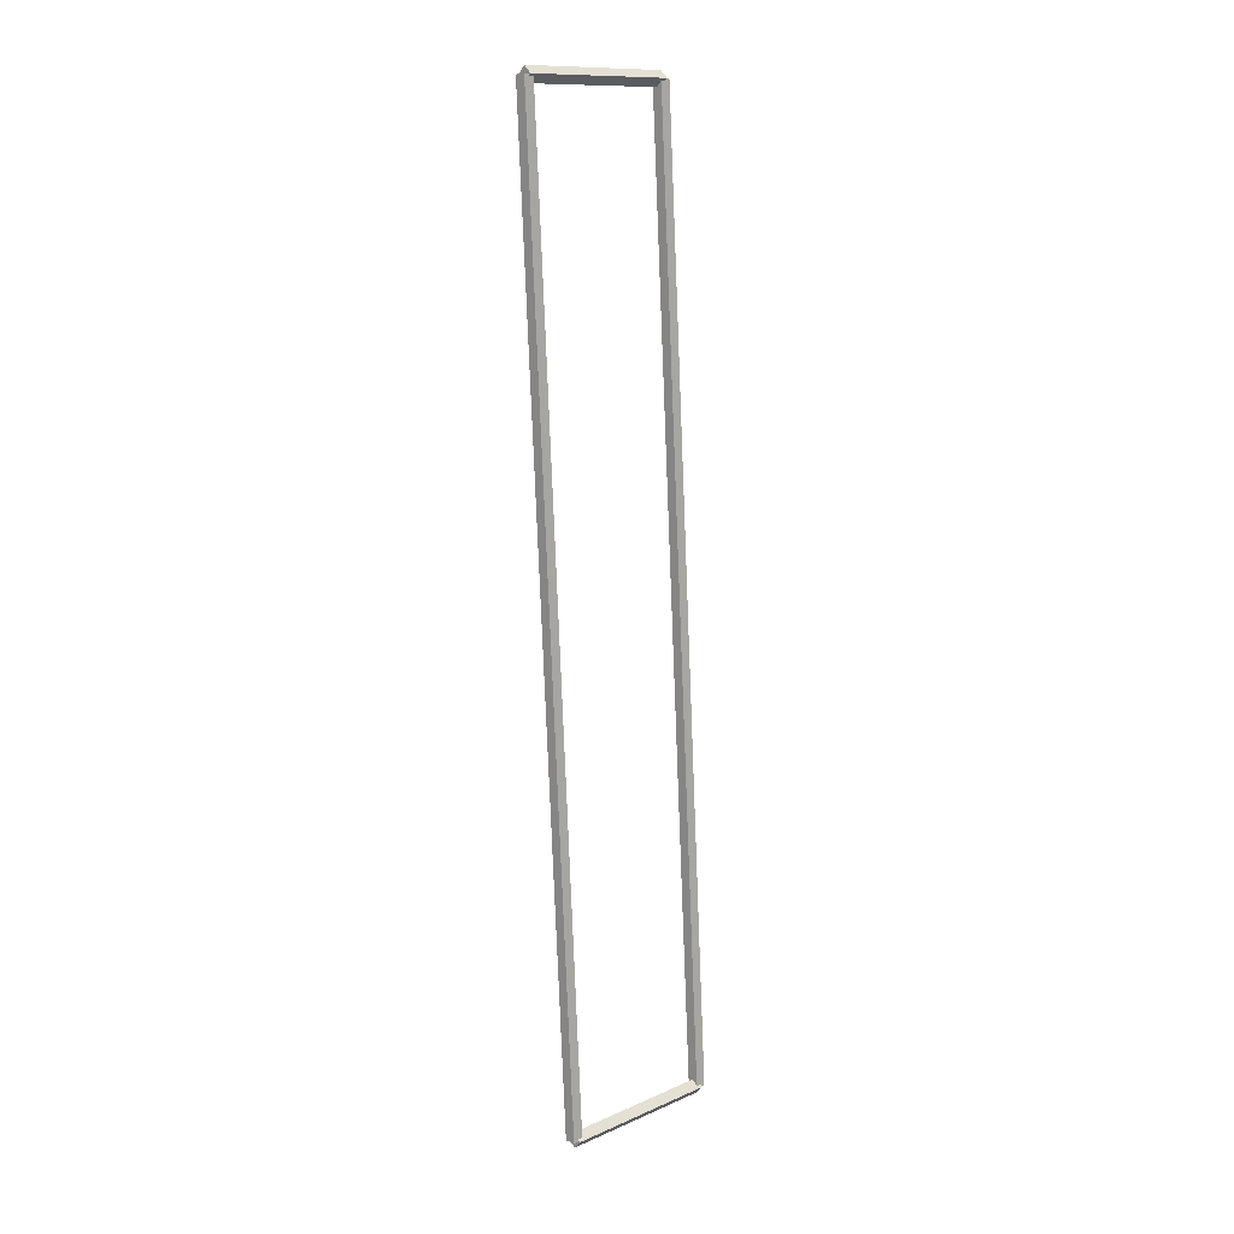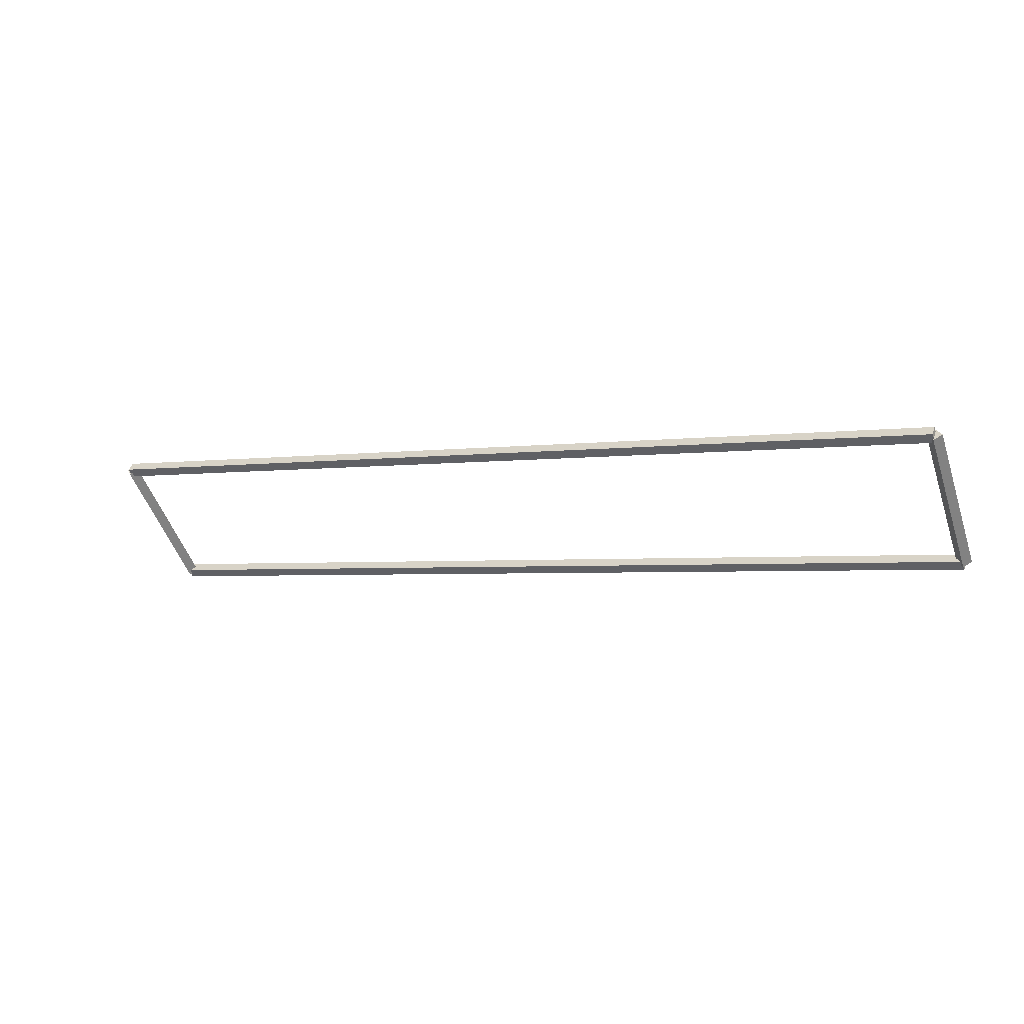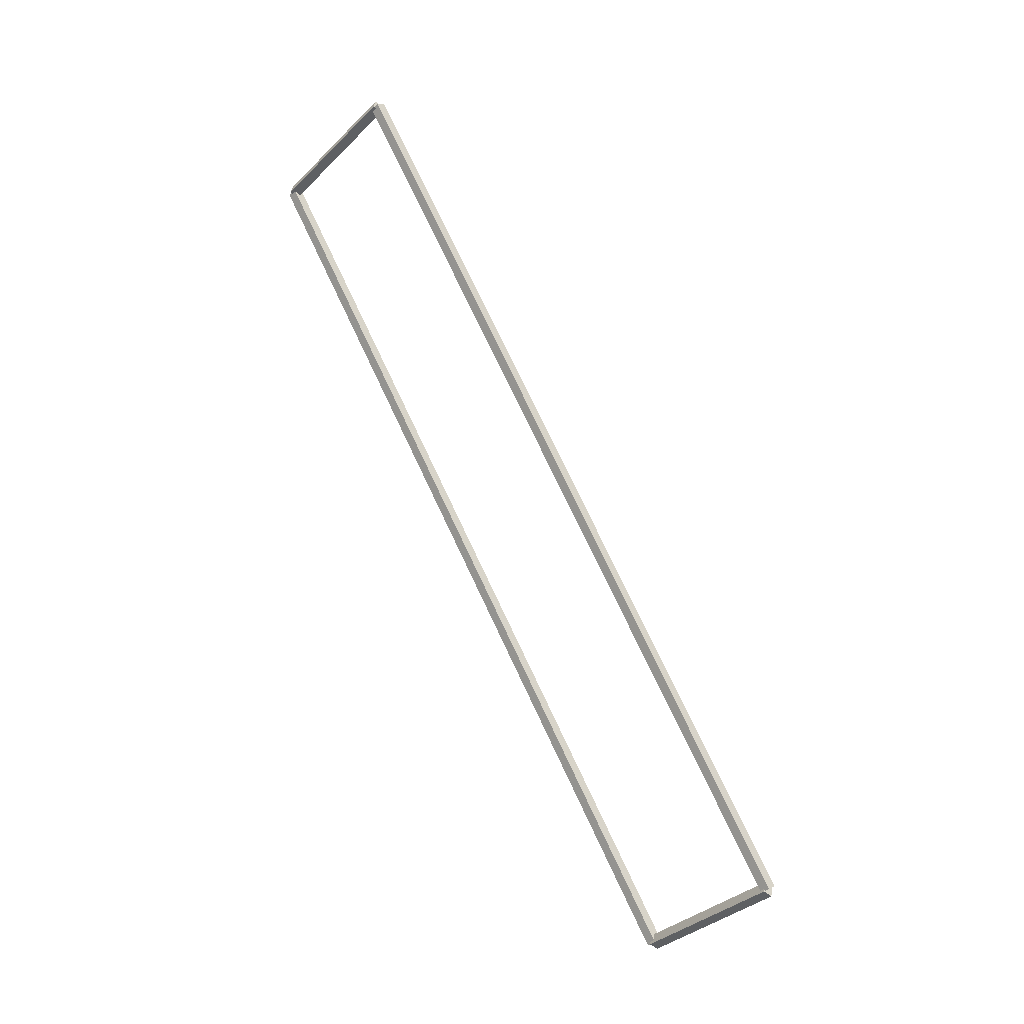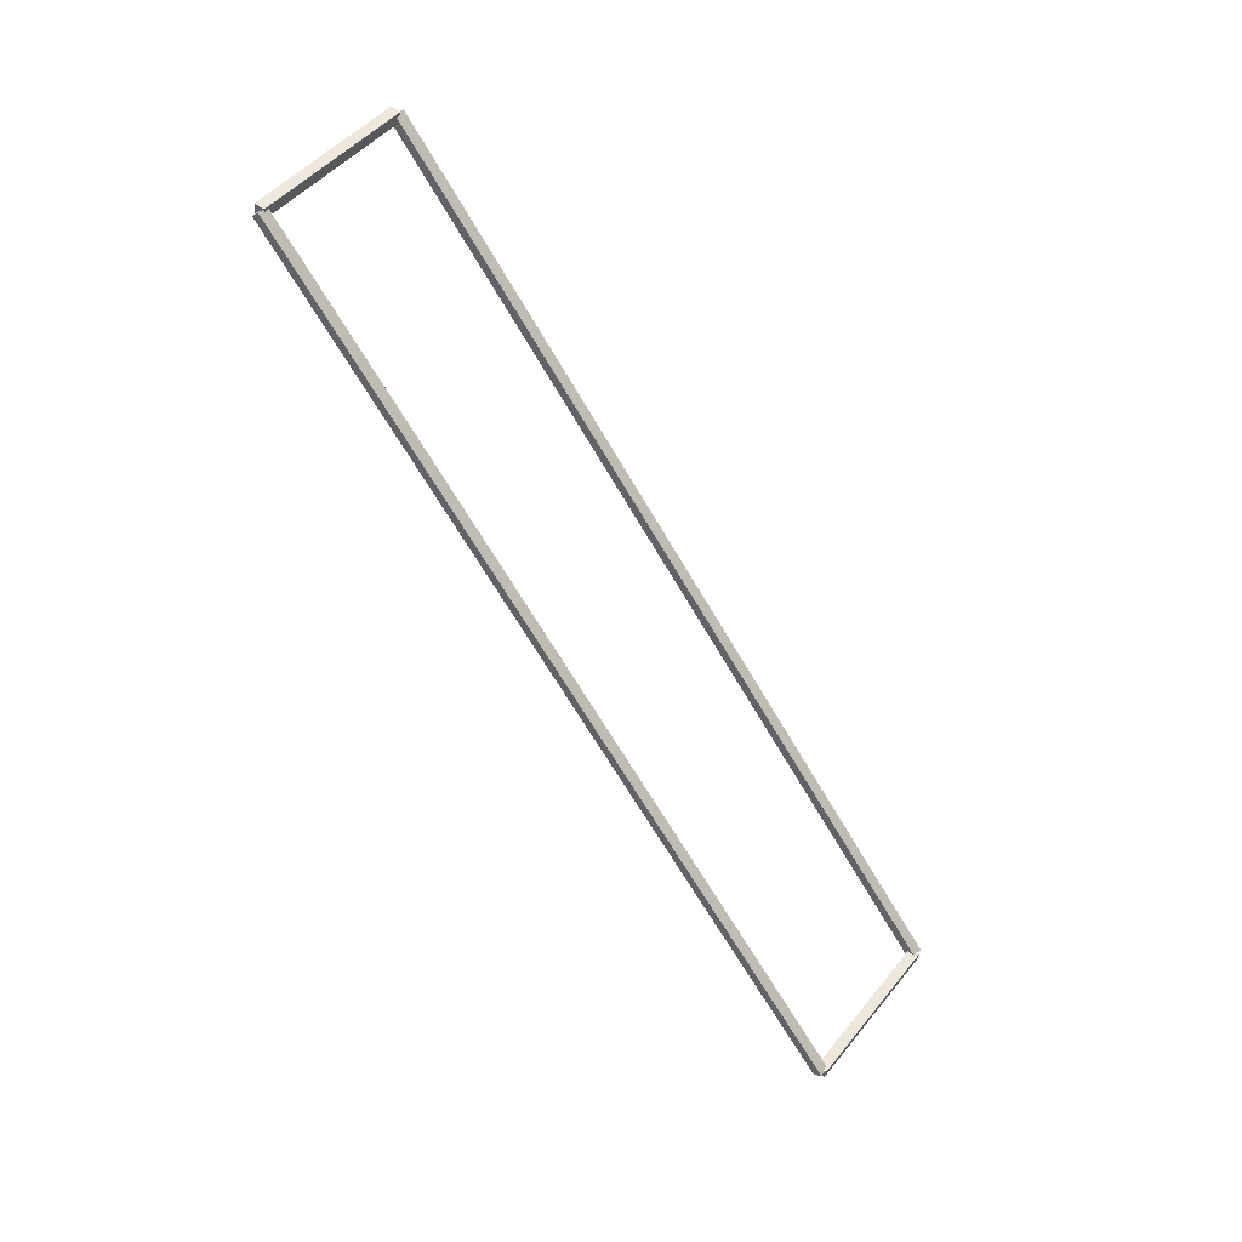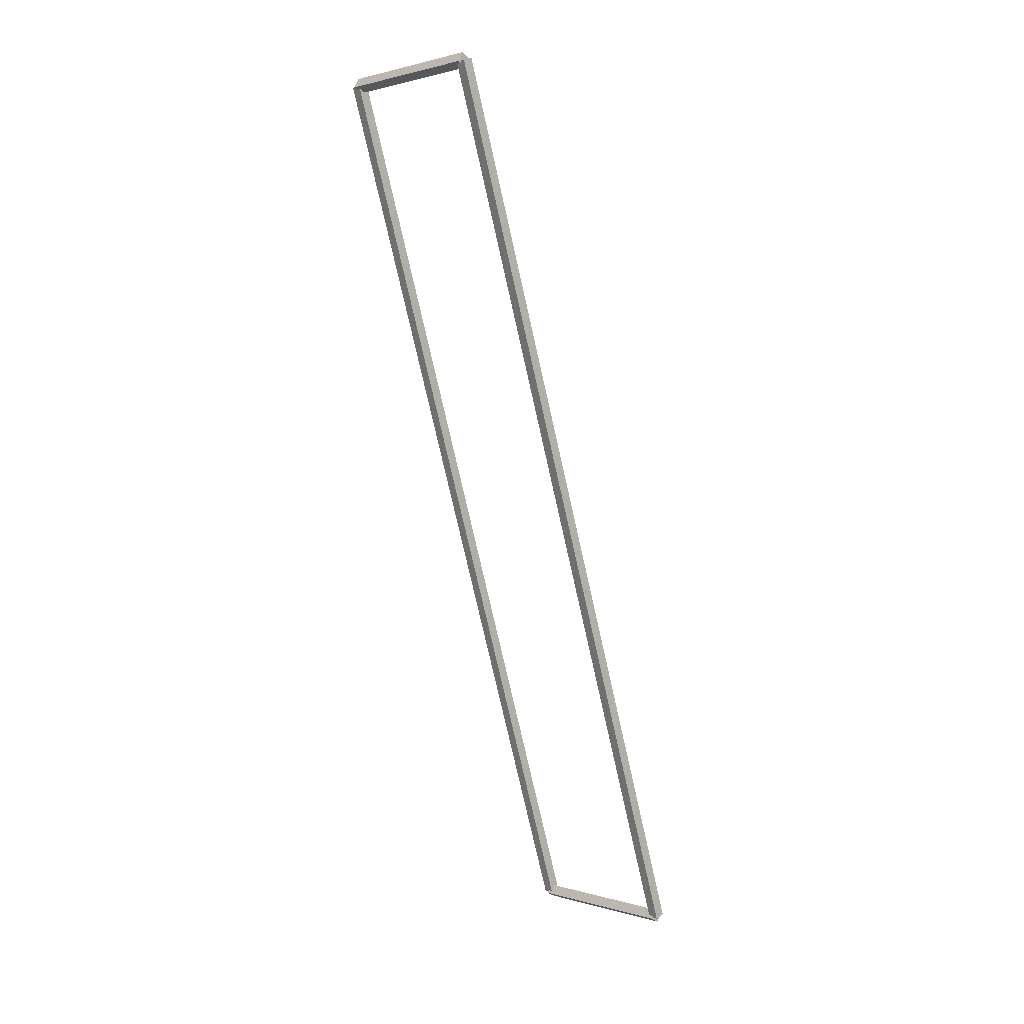
<metadata>
{"format":"obj","ext":"obj","renderer":"f3d","projection":"perspective","resolution":1024,"background":"white","views":[{"elev":-79.8,"azim":-87.7,"up":"+Y"},{"elev":-3.0,"azim":27.1,"up":"+Y"},{"elev":75.5,"azim":-115.3,"up":"+Y"},{"elev":-67.7,"azim":-59.6,"up":"+Y"},{"elev":-76.2,"azim":102.7,"up":"+Y"}]}
</metadata>
<code>
g layer_boundary_0_29_29
v 12.7 38.2 0.02797
v 12.7 38.1 0.128
v 12.7 38 0.02797
v 12.7 38.1 -0.07203
v 0 38.2 0.02797
v 0 38.1 0.128
v 0 38 0.02797
v 0 38.1 -0.07203
f 1 2 3 4
f 6 2 1 5
f 5 1 4 8
f 6 5 8 7
f 8 4 3 7
f 7 3 2 6
g layer_boundary_0_29_29
v 12.8 39.66 1.587
v 12.7 39.73 1.517
v 12.6 39.66 1.587
v 12.7 39.59 1.658
v 12.8 38.1 0.02797
v 12.7 38.17 -0.04274
v 12.6 38.1 0.02797
v 12.7 38.03 0.09868
f 9 10 11 12
f 14 10 9 13
f 13 9 12 16
f 14 13 16 15
f 16 12 11 15
f 15 11 10 14
g layer_boundary_0_29_29
v 0 39.76 1.587
v 0 39.66 1.487
v 0 39.56 1.587
v 0 39.66 1.687
v 12.7 39.76 1.587
v 12.7 39.66 1.487
v 12.7 39.56 1.587
v 12.7 39.66 1.687
f 17 18 19 20
f 22 18 17 21
f 21 17 20 24
f 22 21 24 23
f 24 20 19 23
f 23 19 18 22
g layer_boundary_0_29_29
v 0.1 38.1 0.02797
v -1.044e-14 38.03 0.09868
v -0.1 38.1 0.02797
v 3.109e-14 38.17 -0.04274
v 0.1 39.66 1.587
v -1.044e-14 39.59 1.658
v -0.1 39.66 1.587
v 3.109e-14 39.73 1.517
f 25 26 27 28
f 30 26 25 29
f 29 25 28 32
f 30 29 32 31
f 32 28 27 31
f 31 27 26 30

</code>
